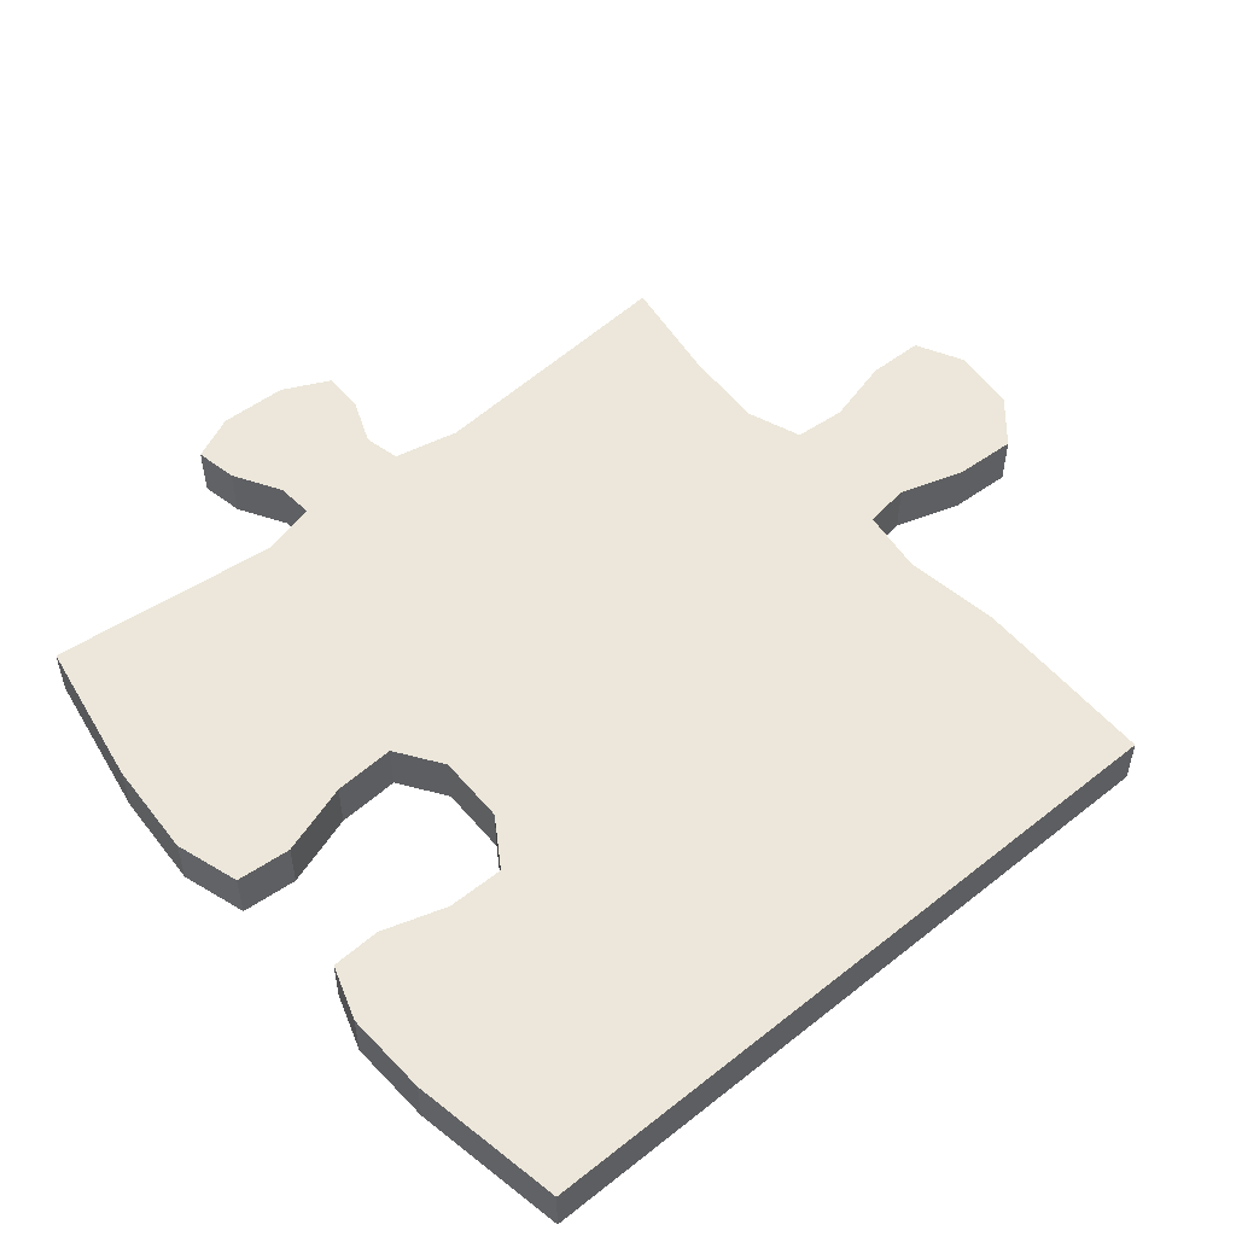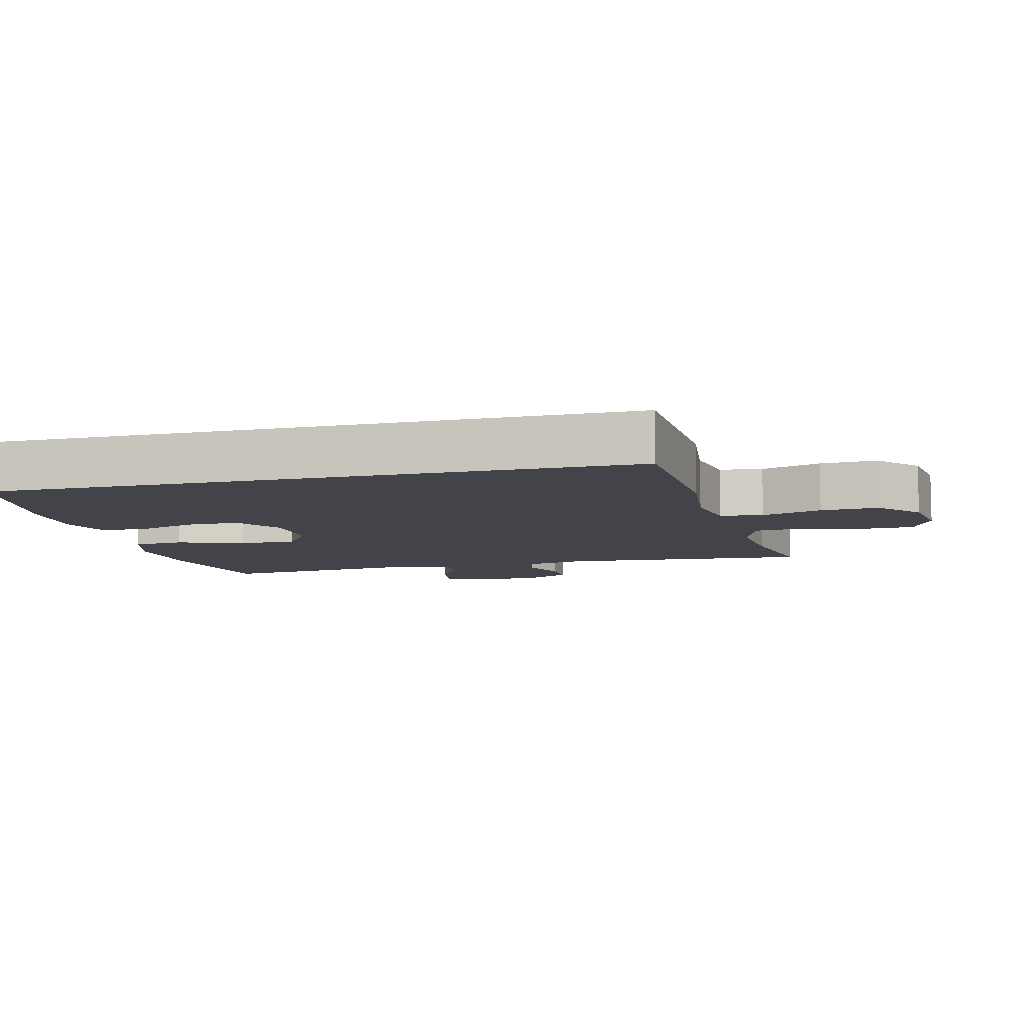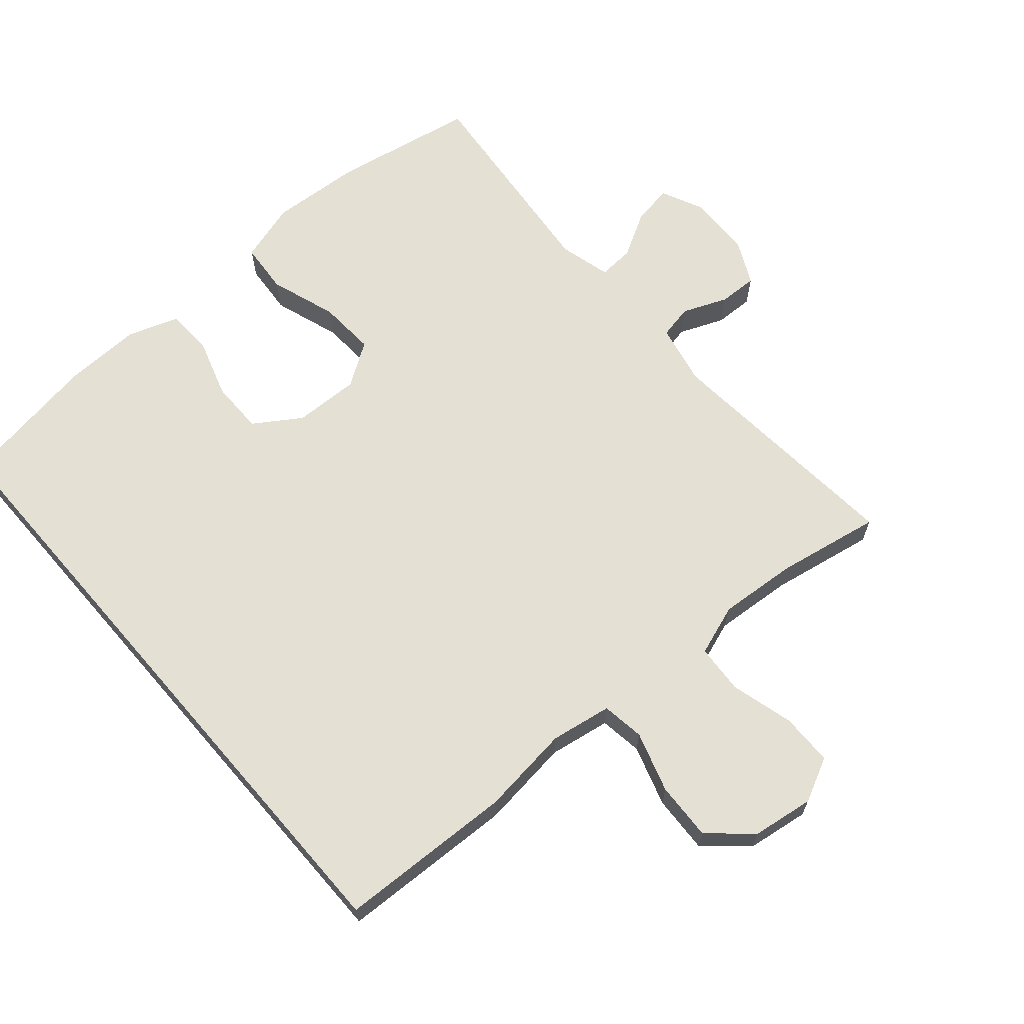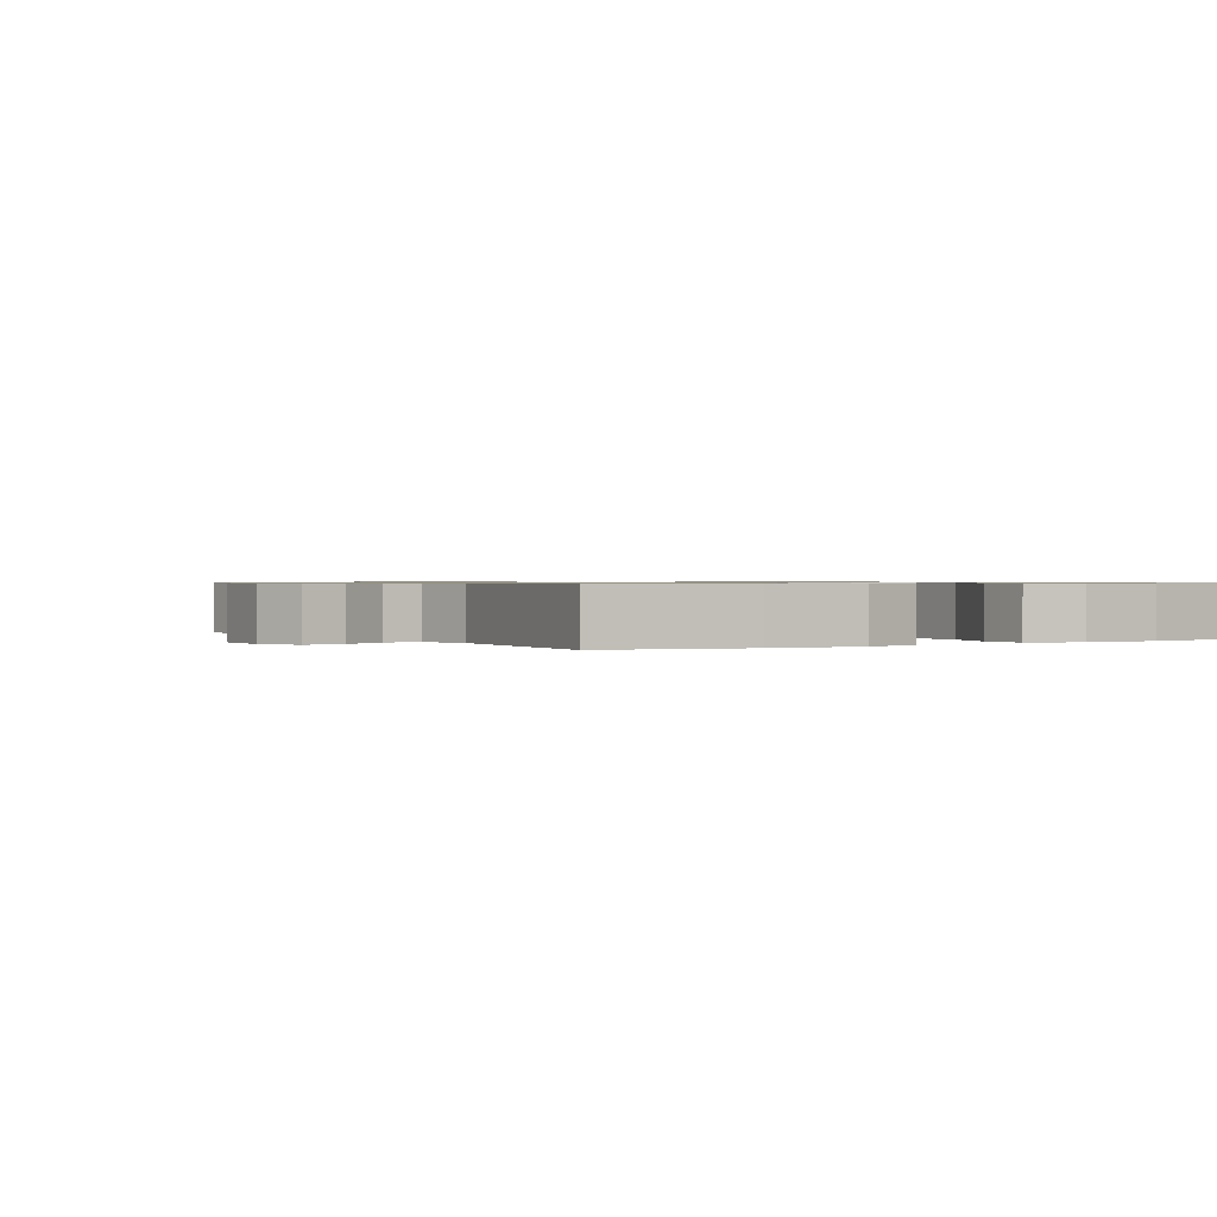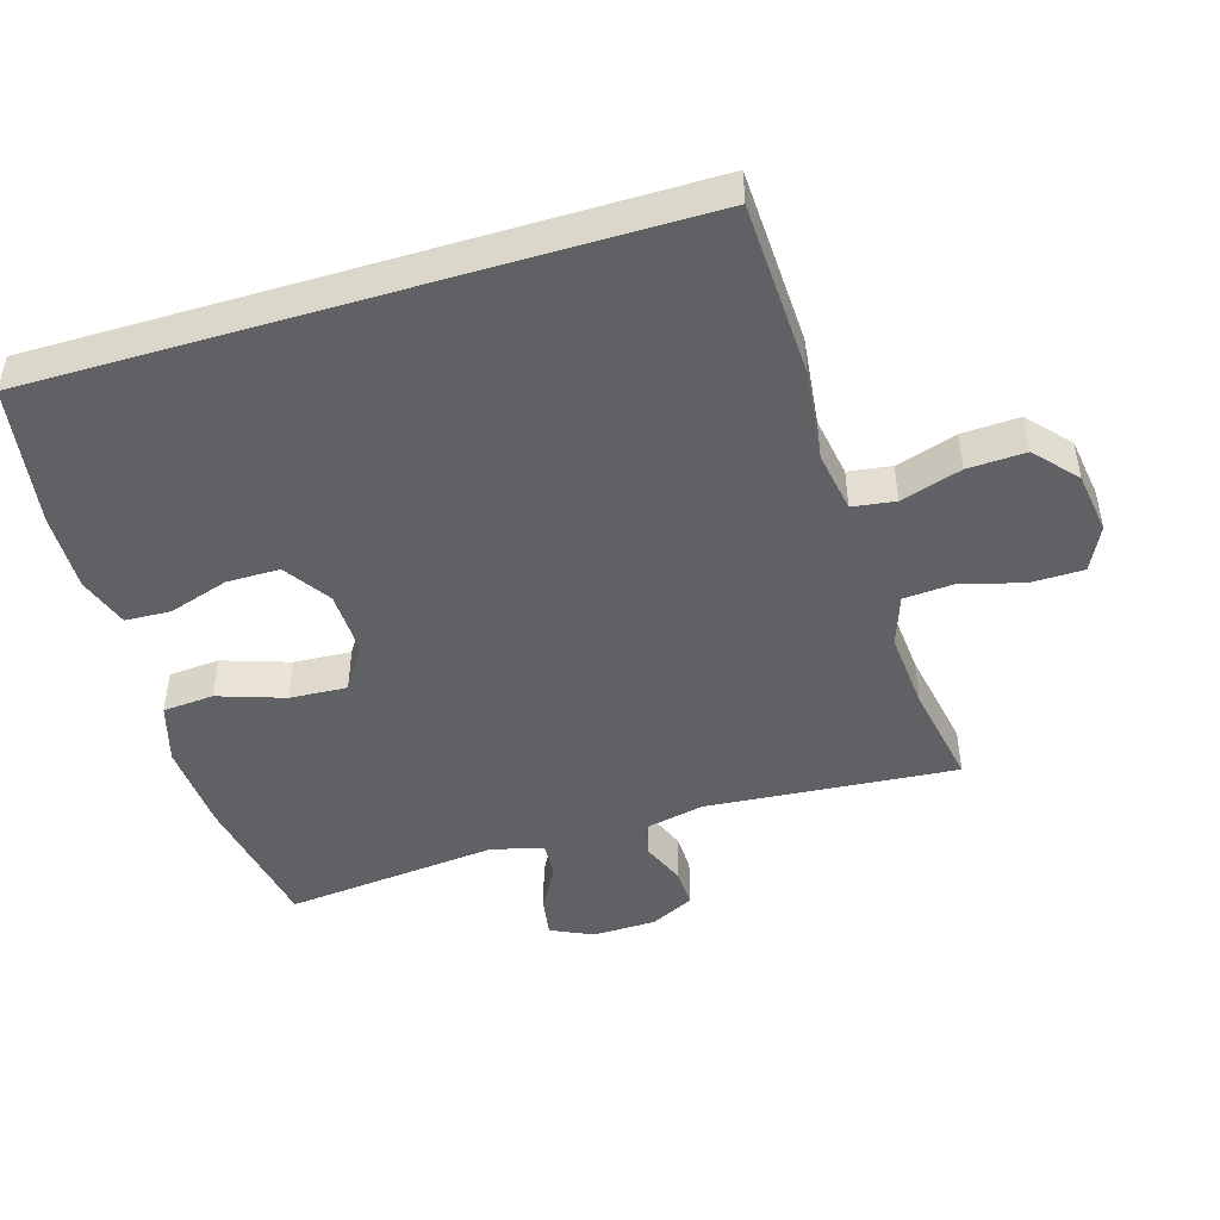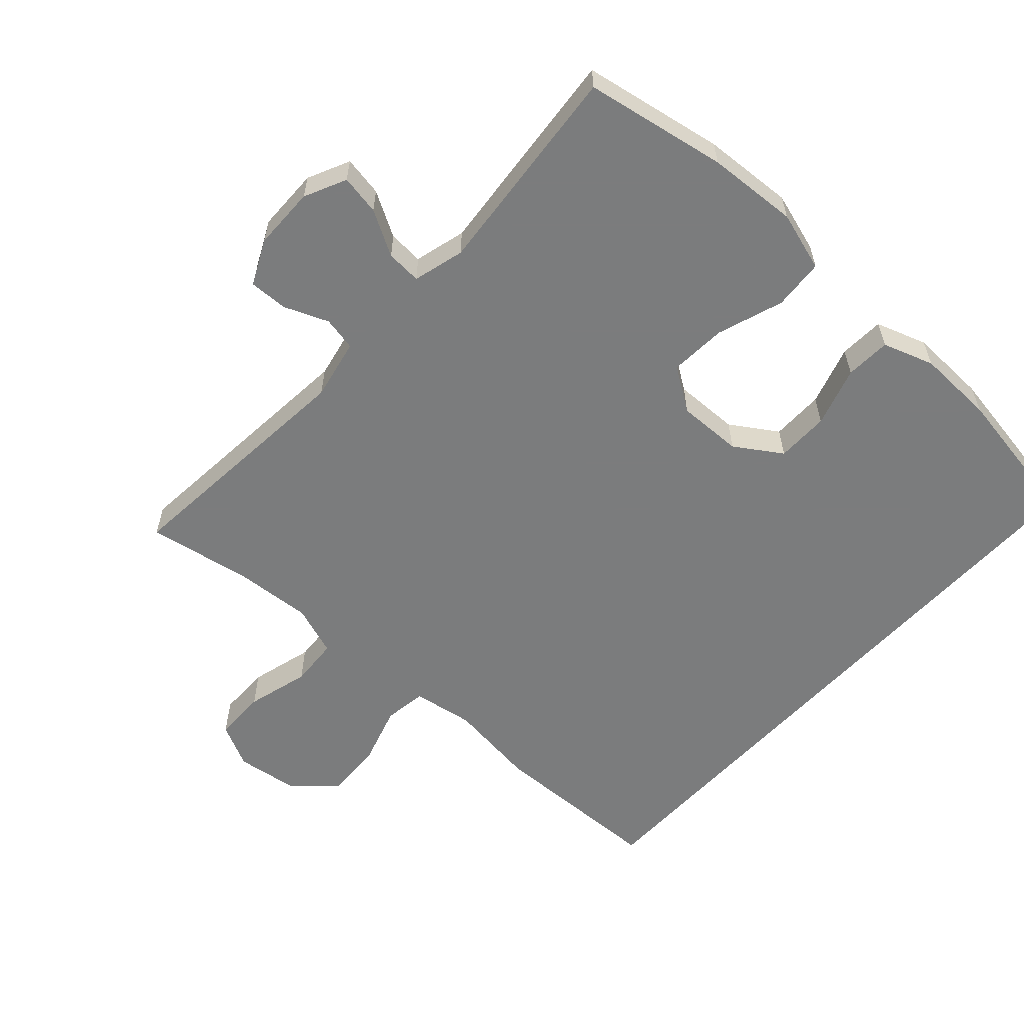
<metadata>
{"format":"obj","ext":"obj","renderer":"f3d","projection":"perspective","resolution":1024,"background":"white","views":[{"elev":51.7,"azim":-130.6,"up":"+Y"},{"elev":-8.4,"azim":-75.7,"up":"+Y"},{"elev":65.9,"azim":-40.9,"up":"+Y"},{"elev":0.7,"azim":148.8,"up":"+Y"},{"elev":-47.0,"azim":-73.2,"up":"+Y"},{"elev":-58.7,"azim":137.4,"up":"+Y"}]}
</metadata>
<code>
v 0.5 0.07 0.5
v 0.469 0.07 0.132
v 0.488 0.07 0.042
v 0.538 0.07 0.032
v 0.603 0.07 0.059
v 0.66 0.07 0.061
v 0.692 0.07 -0.004
v 0.694 0.07 -0.097
v 0.665 0.07 -0.159
v 0.606 0.07 -0.149
v 0.54 0.07 -0.112
v 0.488 0.07 -0.109
v 0.468 0.07 -0.185
v 0.5 0.07 -0.5
v 0.291 0.07 -0.539
v 0.157 0.07 -0.548
v 0.069 0.07 -0.522
v 0.063 0.07 -0.447
v 0.096 0.07 -0.349
v 0.101 0.07 -0.265
v 0.037 0.07 -0.223
v -0.059 0.07 -0.226
v -0.127 0.07 -0.271
v -0.127 0.07 -0.349
v -0.099 0.07 -0.437
v -0.102 0.07 -0.504
v -0.177 0.07 -0.53
v -0.292 0.07 -0.527
v -0.5 0.07 -0.494
v -0.5 0.07 0.45
v -0.241 0.07 0.46
v -0.108 0.07 0.444
v -0.018 0.07 0.459
v -0.009 0.07 0.522
v -0.037 0.07 0.611
v -0.041 0.07 0.696
v 0.02 0.07 0.75
v 0.111 0.07 0.763
v 0.176 0.07 0.731
v 0.177 0.07 0.654
v 0.152 0.07 0.561
v 0.157 0.07 0.489
v 0.232 0.07 0.463
v 0.347 0.07 0.472
v 0.5 0 0.5
v 0.469 0 0.132
v 0.488 0 0.042
v 0.538 0 0.032
v 0.603 0 0.059
v 0.66 0 0.061
v 0.692 0 -0.004
v 0.694 0 -0.097
v 0.665 0 -0.159
v 0.606 0 -0.149
v 0.54 0 -0.112
v 0.488 0 -0.109
v 0.468 0 -0.185
v 0.5 0 -0.5
v 0.291 0 -0.539
v 0.157 0 -0.548
v 0.069 0 -0.522
v 0.063 0 -0.447
v 0.096 0 -0.349
v 0.101 0 -0.265
v 0.037 0 -0.223
v -0.059 0 -0.226
v -0.127 0 -0.271
v -0.127 0 -0.349
v -0.099 0 -0.437
v -0.102 0 -0.504
v -0.177 0 -0.53
v -0.292 0 -0.527
v -0.5 0 -0.494
v -0.5 0 0.45
v -0.241 0 0.46
v -0.108 0 0.444
v -0.018 0 0.459
v -0.009 0 0.522
v -0.037 0 0.611
v -0.041 0 0.696
v 0.02 0 0.75
v 0.111 0 0.763
v 0.176 0 0.731
v 0.177 0 0.654
v 0.152 0 0.561
v 0.157 0 0.489
v 0.232 0 0.463
v 0.347 0 0.472
f 38 39 40 41
f 38 41 42
f 37 38 42
f 34 35 36 37
f 34 37 42
f 33 34 42 43
f 29 30 31 32
f 29 32 33 43
f 24 25 26 27
f 23 24 27 28
f 16 17 18 19
f 16 19 20
f 13 14 15 16
f 12 13 16 20
f 8 9 10 11
f 8 11 12
f 7 8 12
f 4 5 6 7
f 3 4 7 12
f 2 3 12 20
f 44 1 2 20
f 23 28 29 43
f 22 23 43 44
f 21 22 44
f 20 21 44
f 85 84 83 82
f 86 85 82
f 86 82 81
f 81 80 79 78
f 86 81 78
f 87 86 78 77
f 76 75 74 73
f 87 77 76 73
f 71 70 69 68
f 72 71 68 67
f 63 62 61 60
f 64 63 60
f 60 59 58 57
f 64 60 57 56
f 55 54 53 52
f 56 55 52
f 56 52 51
f 51 50 49 48
f 56 51 48 47
f 64 56 47 46
f 64 46 45 88
f 87 73 72 67
f 88 87 67 66
f 88 66 65
f 88 65 64
f 1 45 46 2
f 2 46 47 3
f 3 47 48 4
f 4 48 49 5
f 5 49 50 6
f 6 50 51 7
f 7 51 52 8
f 8 52 53 9
f 9 53 54 10
f 10 54 55 11
f 11 55 56 12
f 12 56 57 13
f 13 57 58 14
f 14 58 59 15
f 15 59 60 16
f 16 60 61 17
f 17 61 62 18
f 18 62 63 19
f 19 63 64 20
f 20 64 65 21
f 21 65 66 22
f 22 66 67 23
f 23 67 68 24
f 24 68 69 25
f 25 69 70 26
f 26 70 71 27
f 27 71 72 28
f 28 72 73 29
f 29 73 74 30
f 30 74 75 31
f 31 75 76 32
f 32 76 77 33
f 33 77 78 34
f 34 78 79 35
f 35 79 80 36
f 36 80 81 37
f 37 81 82 38
f 38 82 83 39
f 39 83 84 40
f 40 84 85 41
f 41 85 86 42
f 42 86 87 43
f 43 87 88 44
f 44 88 45 1

</code>
